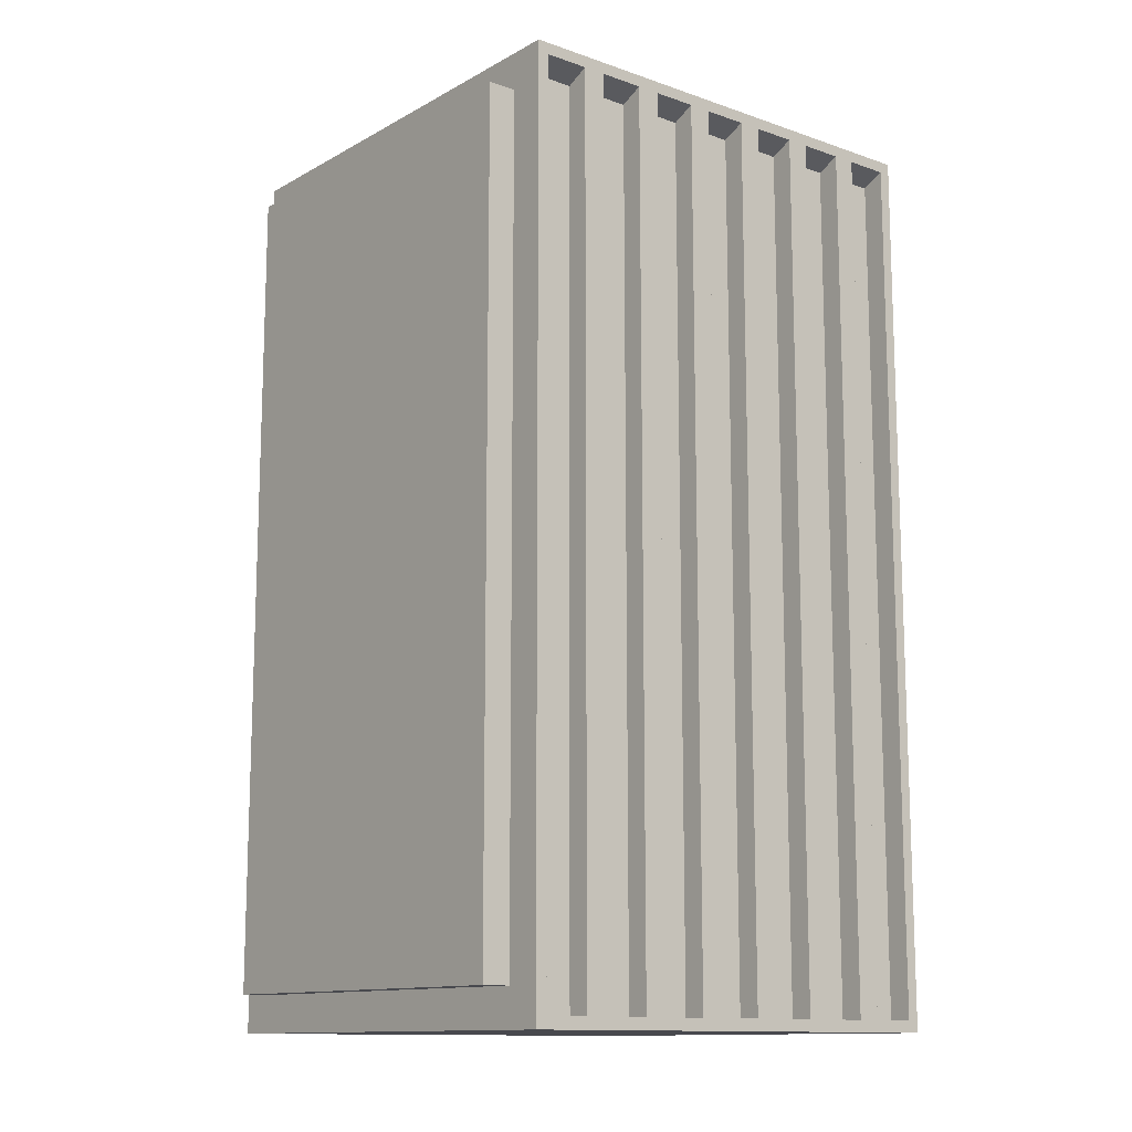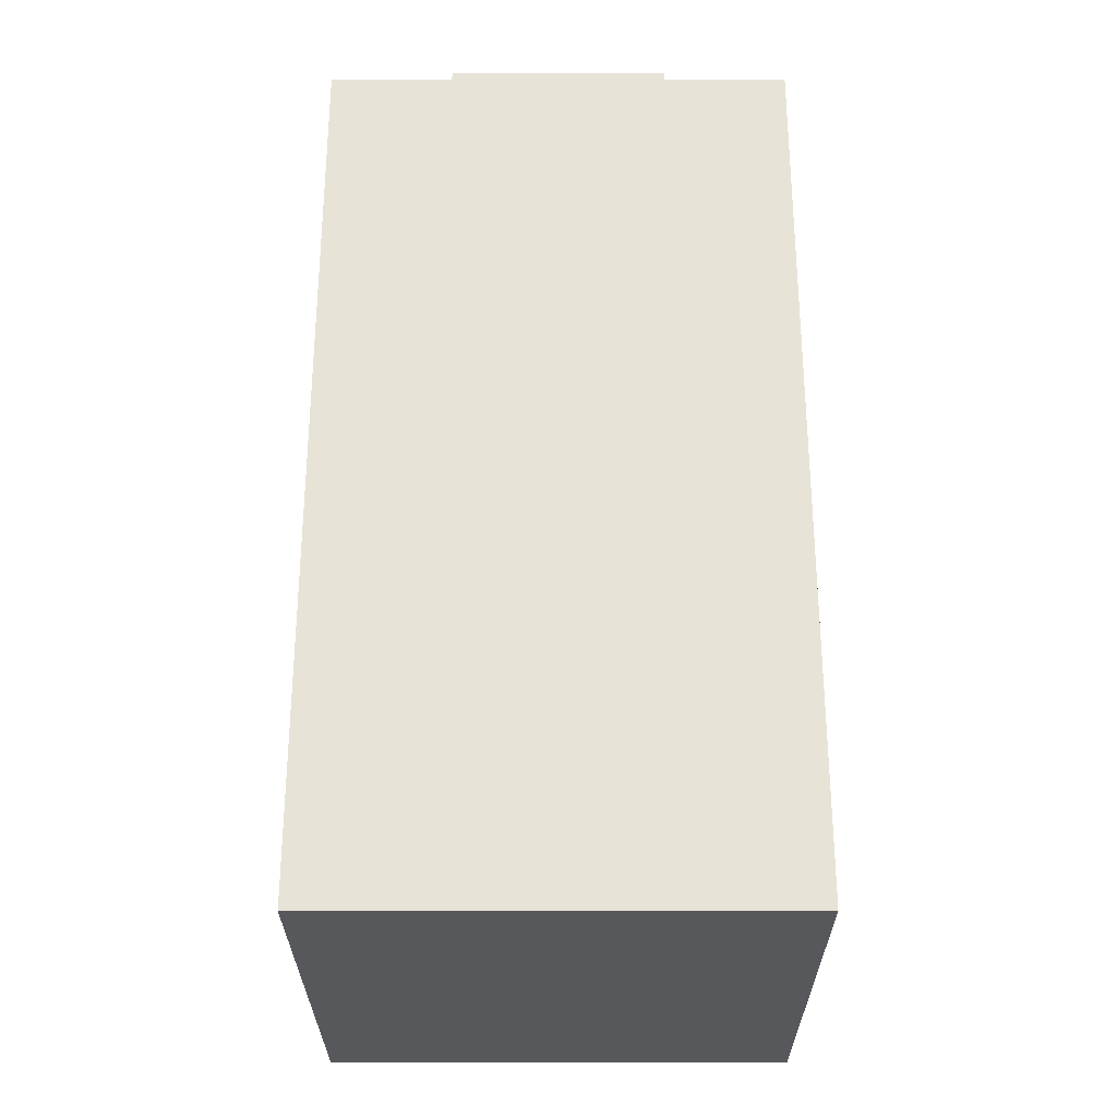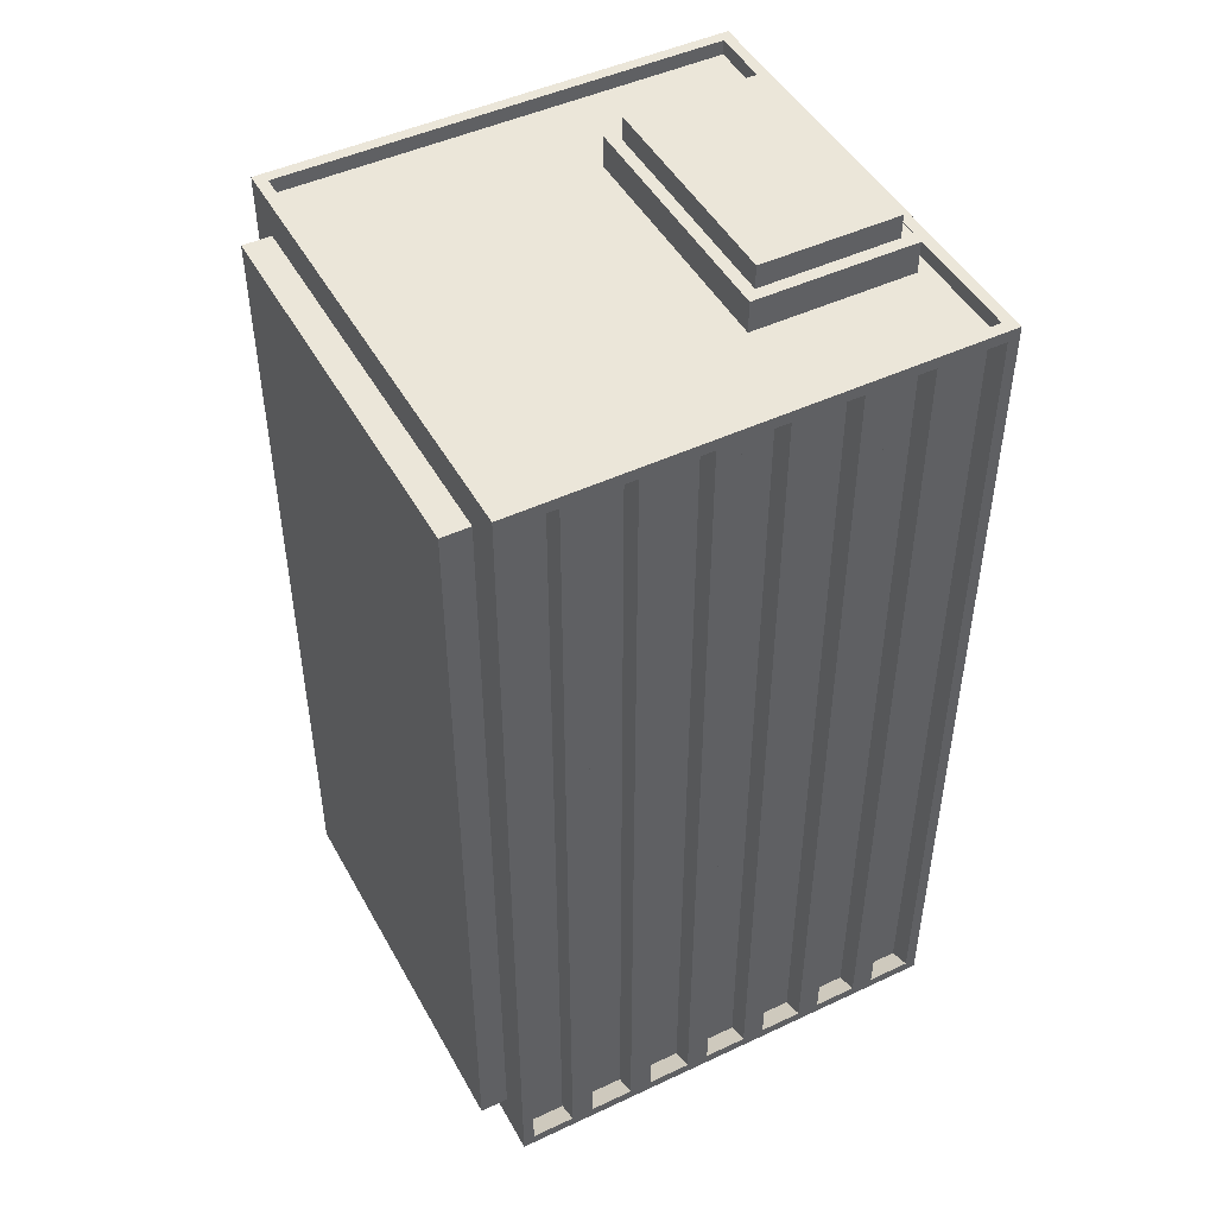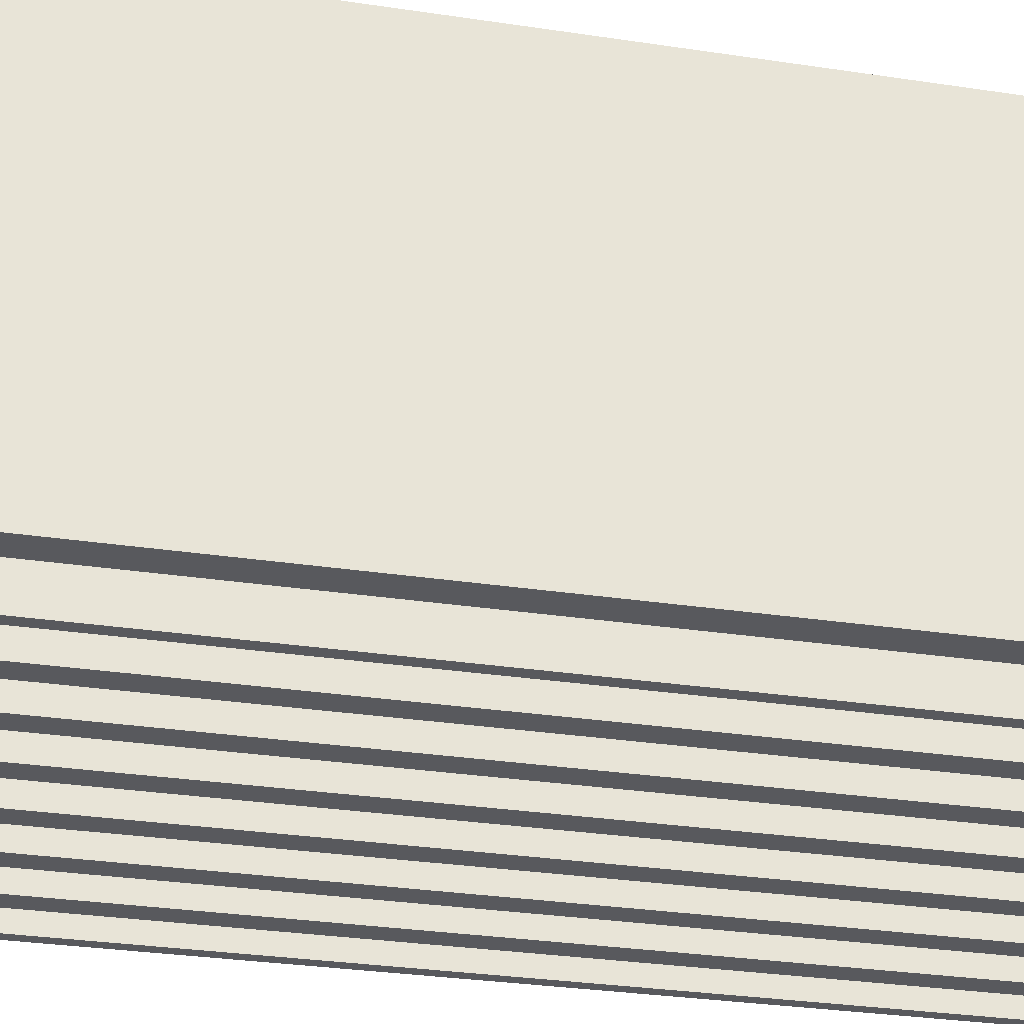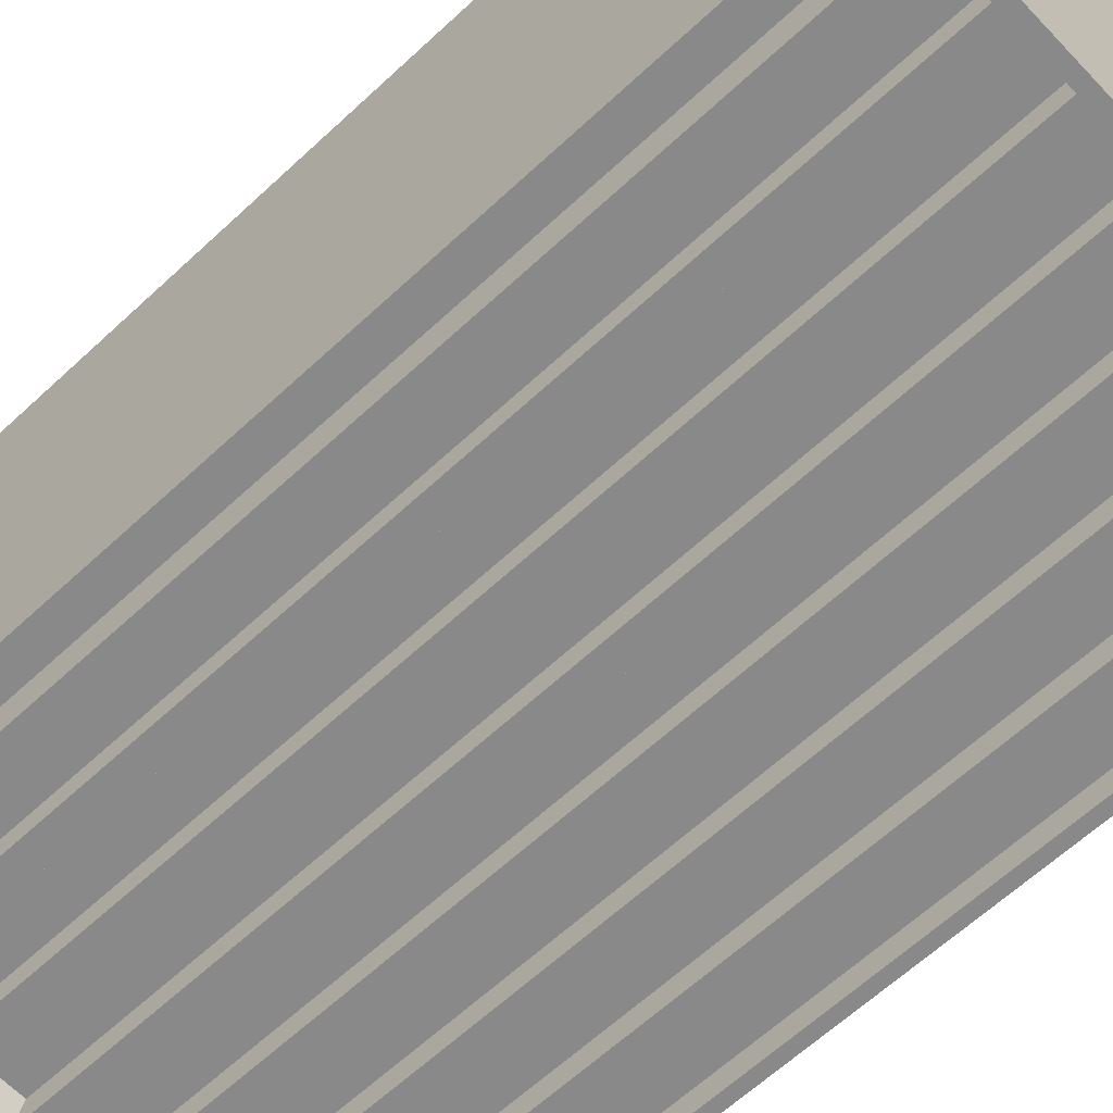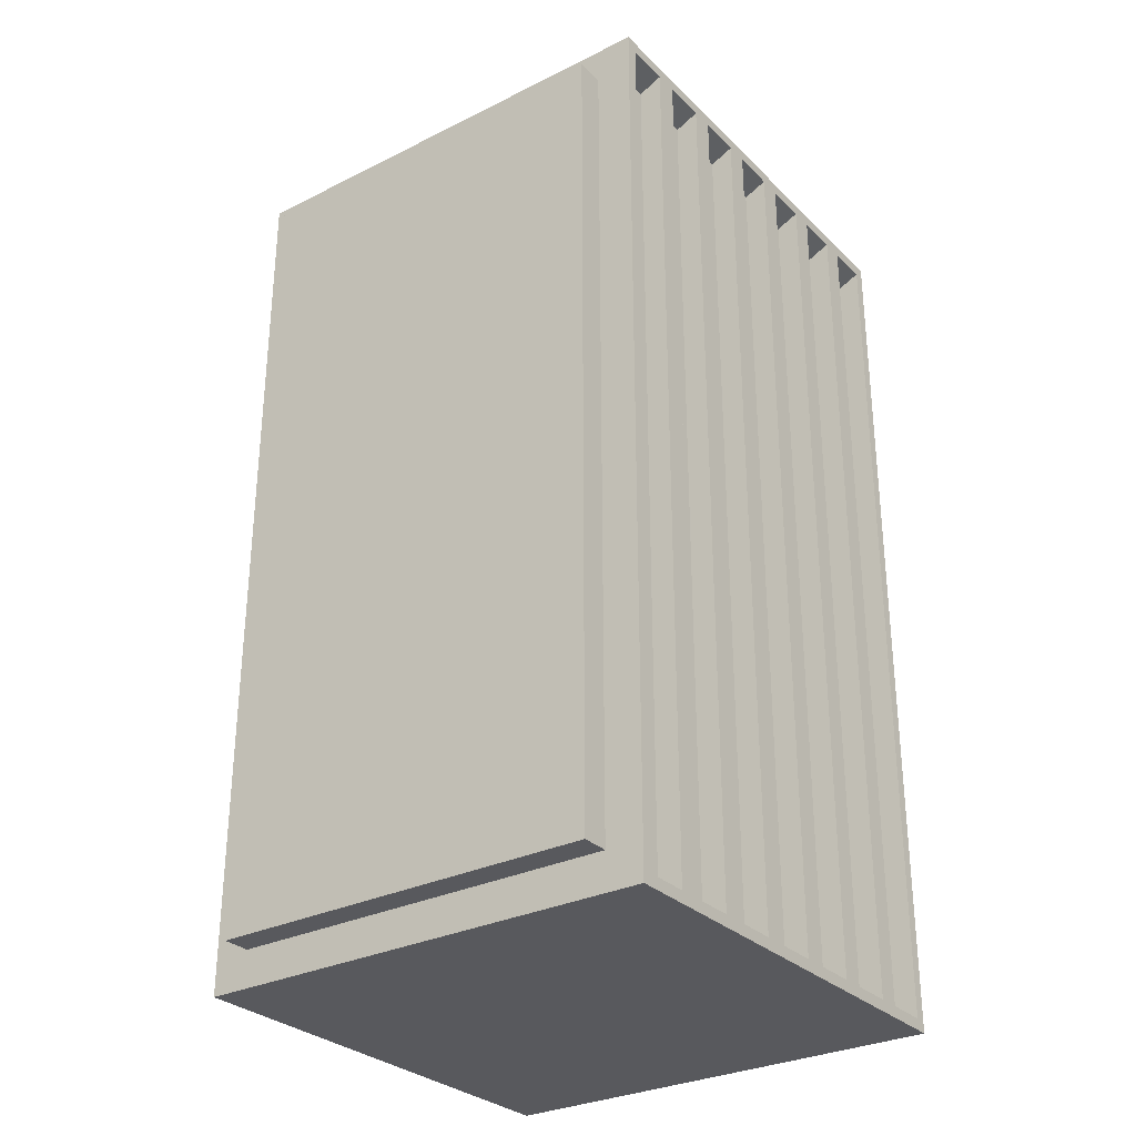
<metadata>
{"format":"obj","ext":"obj","renderer":"f3d","projection":"perspective","resolution":1024,"background":"white","views":[{"elev":-12.6,"azim":-38.7,"up":"+Y"},{"elev":-28.4,"azim":90.1,"up":"+Y"},{"elev":47.3,"azim":-27.9,"up":"+Y"},{"elev":-30.1,"azim":-102.5,"up":"+Z"},{"elev":-63.0,"azim":-46.7,"up":"+Z"},{"elev":-29.9,"azim":-54.0,"up":"+Y"}]}
</metadata>
<code>
o Highrise_2_Mesh.463
v 1 0.03694 1
v 1 3.868 1
v 1 0.03694 -1
v 1 3.868 -1
v 0.7143 0.03694 -1
v 0.7143 3.868 -1
v 0.4286 0.03694 -1
v 0.4286 3.868 -1
v 0.1429 0.03694 -1
v 0.1429 3.868 -1
v -0.1429 0.03694 -1
v -0.1429 3.868 -1
v -0.4286 0.03694 -1
v -0.4286 3.868 -1
v -0.7143 0.03694 -1
v -0.7143 3.868 -1
v -1 0.03694 -1
v -1 3.868 -1
v -1 0.03694 1
v -1 3.868 1
v -0.7143 0.03694 1
v -0.7143 3.868 1
v -0.4286 0.03694 1
v -0.4286 3.868 1
v -0.1429 0.03694 1
v -0.1429 3.868 1
v 0.1429 0.03694 1
v 0.1429 3.868 1
v 0.4286 0.03694 1
v 0.4286 3.868 1
v 0.7143 0.03694 1
v 0.7143 3.868 1
v 0.952 3.868 0.952
v 0.952 3.868 -0.952
v 0.7143 3.868 -0.952
v 0.4286 3.868 -0.952
v 0.1429 3.868 -0.952
v -0.1429 3.868 -0.952
v -0.4286 3.868 -0.952
v -0.7143 3.868 -0.952
v -0.952 3.868 -0.952
v -0.952 3.868 0.952
v -0.7143 3.868 0.952
v -0.4286 3.868 0.952
v -0.1429 3.868 0.952
v 0.1429 3.868 0.952
v 0.4286 3.868 0.952
v 0.7143 3.868 0.952
v 0.952 3.805 0.952
v 0.952 3.805 -0.952
v 0.7143 3.805 -0.952
v 0.4286 3.805 -0.952
v 0.1429 3.805 -0.952
v -0.1429 3.805 -0.952
v -0.4286 3.805 -0.952
v -0.7143 3.805 -0.952
v -0.952 3.805 -0.952
v -0.952 3.805 0.952
v -0.7143 3.805 0.952
v -0.4286 3.805 0.952
v -0.1429 3.805 0.952
v 0.1429 3.805 0.952
v 0.4286 3.805 0.952
v 0.7143 3.805 0.952
v 0.951 0.08594 -1
v 0.951 3.819 -1
v 0.7633 0.08594 -1
v 0.7633 3.819 -1
v 0.6653 0.08594 -1
v 0.6653 3.819 -1
v 0.4776 0.08594 -1
v 0.4776 3.819 -1
v 0.3796 0.08594 -1
v 0.3796 3.819 -1
v 0.1919 0.08594 -1
v 0.1919 3.819 -1
v 0.09386 0.08594 -1
v 0.09386 3.819 -1
v -0.09386 0.08594 -1
v -0.09386 3.819 -1
v -0.1919 0.08594 -1
v -0.1919 3.819 -1
v -0.3796 0.08594 -1
v -0.3796 3.819 -1
v -0.4776 0.08594 -1
v -0.4776 3.819 -1
v -0.6653 0.08594 -1
v -0.6653 3.819 -1
v -0.7633 0.08594 -1
v -0.7633 3.819 -1
v -0.951 0.08594 -1
v -0.951 3.819 -1
v -0.951 0.08594 1
v -0.951 3.819 1
v -0.7633 0.08594 1
v -0.7633 3.819 1
v -0.6653 0.08594 1
v -0.6653 3.819 1
v -0.4776 0.08594 1
v -0.4776 3.819 1
v -0.3796 0.08594 1
v -0.3796 3.819 1
v -0.1919 0.08594 1
v -0.1919 3.819 1
v -0.09386 0.08594 1
v -0.09386 3.819 1
v 0.09386 0.08594 1
v 0.09386 3.819 1
v 0.1919 0.08594 1
v 0.1919 3.819 1
v 0.3796 0.08594 1
v 0.3796 3.819 1
v 0.4776 0.08594 1
v 0.4776 3.819 1
v 0.6653 0.08594 1
v 0.6653 3.819 1
v 0.951 0.08594 1
v 0.951 3.819 1
v 0.7633 0.08594 1
v 0.7633 3.819 1
v 0.951 0.041 -0.9
v 0.951 3.774 -0.9
v 0.7633 0.041 -0.9
v 0.7633 3.774 -0.9
v 0.6653 0.041 -0.9
v 0.6653 3.774 -0.9
v 0.4776 0.041 -0.9
v 0.4776 3.774 -0.9
v 0.3796 0.041 -0.9
v 0.3796 3.774 -0.9
v 0.1919 0.041 -0.9
v 0.1919 3.774 -0.9
v 0.09386 0.041 -0.9
v 0.09386 3.774 -0.9
v -0.09386 0.041 -0.9
v -0.09386 3.774 -0.9
v -0.1919 0.041 -0.9
v -0.1919 3.774 -0.9
v -0.3796 0.041 -0.9
v -0.3796 3.774 -0.9
v -0.4776 0.041 -0.9
v -0.4776 3.774 -0.9
v -0.6653 0.041 -0.9
v -0.6653 3.774 -0.9
v -0.7633 0.041 -0.9
v -0.7633 3.774 -0.9
v -0.951 0.041 -0.9
v -0.951 3.774 -0.9
v -0.951 0.041 0.9
v -0.951 3.774 0.9
v -0.7633 0.041 0.9
v -0.7633 3.774 0.9
v -0.6653 0.041 0.9
v -0.6653 3.774 0.9
v -0.4776 0.041 0.9
v -0.4776 3.774 0.9
v -0.3796 0.041 0.9
v -0.3796 3.774 0.9
v -0.1919 0.041 0.9
v -0.1919 3.774 0.9
v -0.09386 0.041 0.9
v -0.09386 3.774 0.9
v 0.09386 0.041 0.9
v 0.09386 3.774 0.9
v 0.1919 0.041 0.9
v 0.1919 3.774 0.9
v 0.3796 0.041 0.9
v 0.3796 3.774 0.9
v 0.4776 0.041 0.9
v 0.4776 3.774 0.9
v 0.6653 0.041 0.9
v 0.6653 3.774 0.9
v 0.951 0.041 0.9
v 0.951 3.774 0.9
v 0.7633 0.041 0.9
v 0.7633 3.774 0.9
v -1 0.1949 -0.842
v -1 3.71 -0.842
v -1 0.1949 0.842
v -1 3.71 0.842
v -1.121 0.1949 -0.842
v -1.121 3.71 -0.842
v -1.121 0.1949 0.842
v -1.121 3.71 0.842
v 0.893 3.805 0.5293
v 0.893 3.805 -0.5293
v 0.7143 3.805 -0.5293
v 0.4286 3.805 -0.5293
v 0.2019 3.805 -0.5293
v 0.2019 3.805 0.5293
v 0.4286 3.805 0.5293
v 0.7143 3.805 0.5293
v 0.893 3.941 0.5293
v 0.893 3.941 -0.5293
v 0.7143 3.941 -0.5293
v 0.4286 3.941 -0.5293
v 0.2019 3.941 -0.5293
v 0.2019 3.941 0.5293
v 0.4286 3.941 0.5293
v 0.7143 3.941 0.5293
v 0.842 3.941 0.4783
v 0.842 3.941 -0.4783
v 0.7143 3.941 -0.4783
v 0.4286 3.941 -0.4783
v 0.2529 3.941 -0.4783
v 0.2529 3.941 0.4783
v 0.4286 3.941 0.4783
v 0.7143 3.941 0.4783
v 0.842 4.042 0.4783
v 0.842 4.042 -0.4783
v 0.7143 4.042 -0.4783
v 0.4286 4.042 -0.4783
v 0.2529 4.042 -0.4783
v 0.2529 4.042 0.4783
v 0.4286 4.042 0.4783
v 0.7143 4.042 0.4783
v 0.842 4.042 0.4783
v 0.842 4.042 -0.4783
v 0.7143 4.042 -0.4783
v 0.4286 4.042 -0.4783
v 0.2529 4.042 -0.4783
v 0.2529 4.042 0.4783
v 0.4286 4.042 0.4783
v 0.7143 4.042 0.4783
f 3 4 2 1
f 123 124 122 121
f 127 128 126 125
f 131 132 130 129
f 135 136 134 133
f 139 140 138 137
f 143 144 142 141
f 147 148 146 145
f 183 184 182 181
f 151 152 150 149
f 155 156 154 153
f 159 160 158 157
f 163 164 162 161
f 167 168 166 165
f 171 172 170 169
f 173 174 176 175
f 218 219 224 217
f 219 220 223 224
f 220 221 222 223
f 53 54 61 62
f 54 55 60 61
f 55 56 59 60
f 56 57 58 59
f 17 15 21 19
f 15 13 23 21
f 13 11 25 23
f 11 9 27 25
f 9 7 29 27
f 7 5 31 29
f 5 3 1 31
f 4 34 33 2
f 6 35 34 4
f 2 33 48 32
f 8 36 35 6
f 32 48 47 30
f 10 37 36 8
f 30 47 46 28
f 12 38 37 10
f 28 46 45 26
f 14 39 38 12
f 26 45 44 24
f 16 40 39 14
f 24 44 43 22
f 18 41 40 16
f 20 42 41 18
f 22 43 42 20
f 34 50 49 33
f 35 51 50 34
f 33 49 64 48
f 36 52 51 35
f 48 64 63 47
f 37 53 52 36
f 47 63 62 46
f 38 54 53 37
f 46 62 61 45
f 39 55 54 38
f 45 61 60 44
f 40 56 55 39
f 44 60 59 43
f 41 57 56 40
f 42 58 57 41
f 43 59 58 42
f 5 67 65 3
f 6 68 67 5
f 4 66 68 6
f 3 65 66 4
f 7 71 69 5
f 8 72 71 7
f 6 70 72 8
f 5 69 70 6
f 9 75 73 7
f 10 76 75 9
f 8 74 76 10
f 7 73 74 8
f 11 79 77 9
f 12 80 79 11
f 10 78 80 12
f 9 77 78 10
f 13 83 81 11
f 14 84 83 13
f 12 82 84 14
f 11 81 82 12
f 15 87 85 13
f 16 88 87 15
f 14 86 88 16
f 13 85 86 14
f 17 91 89 15
f 18 92 91 17
f 16 90 92 18
f 15 89 90 16
f 21 95 93 19
f 22 96 95 21
f 20 94 96 22
f 19 93 94 20
f 23 99 97 21
f 24 100 99 23
f 22 98 100 24
f 21 97 98 22
f 25 103 101 23
f 26 104 103 25
f 24 102 104 26
f 23 101 102 24
f 27 107 105 25
f 28 108 107 27
f 26 106 108 28
f 25 105 106 26
f 29 111 109 27
f 30 112 111 29
f 28 110 112 30
f 27 109 110 28
f 31 115 113 29
f 32 116 115 31
f 30 114 116 32
f 29 113 114 30
f 1 117 119 31
f 2 118 117 1
f 32 120 118 2
f 31 119 120 32
f 67 123 121 65
f 68 124 123 67
f 66 122 124 68
f 65 121 122 66
f 71 127 125 69
f 72 128 127 71
f 70 126 128 72
f 69 125 126 70
f 75 131 129 73
f 76 132 131 75
f 74 130 132 76
f 73 129 130 74
f 79 135 133 77
f 80 136 135 79
f 78 134 136 80
f 77 133 134 78
f 83 139 137 81
f 84 140 139 83
f 82 138 140 84
f 81 137 138 82
f 87 143 141 85
f 88 144 143 87
f 86 142 144 88
f 85 141 142 86
f 91 147 145 89
f 92 148 147 91
f 90 146 148 92
f 89 145 146 90
f 95 151 149 93
f 96 152 151 95
f 94 150 152 96
f 93 149 150 94
f 99 155 153 97
f 100 156 155 99
f 98 154 156 100
f 97 153 154 98
f 103 159 157 101
f 104 160 159 103
f 102 158 160 104
f 101 157 158 102
f 107 163 161 105
f 108 164 163 107
f 106 162 164 108
f 105 161 162 106
f 111 167 165 109
f 112 168 167 111
f 110 166 168 112
f 109 165 166 110
f 115 171 169 113
f 116 172 171 115
f 114 170 172 116
f 113 169 170 114
f 117 173 175 119
f 118 174 173 117
f 120 176 174 118
f 119 175 176 120
f 19 179 177 17
f 20 180 179 19
f 18 178 180 20
f 17 177 178 18
f 179 183 181 177
f 180 184 183 179
f 178 182 184 180
f 177 181 182 178
f 50 186 185 49
f 51 187 186 50
f 49 185 192 64
f 52 188 187 51
f 64 192 191 63
f 53 189 188 52
f 62 190 189 53
f 63 191 190 62
f 186 194 193 185
f 187 195 194 186
f 185 193 200 192
f 188 196 195 187
f 192 200 199 191
f 189 197 196 188
f 190 198 197 189
f 191 199 198 190
f 194 202 201 193
f 195 203 202 194
f 193 201 208 200
f 196 204 203 195
f 200 208 207 199
f 197 205 204 196
f 198 206 205 197
f 199 207 206 198
f 202 210 209 201
f 203 211 210 202
f 201 209 216 208
f 204 212 211 203
f 208 216 215 207
f 205 213 212 204
f 206 214 213 205
f 207 215 214 206
f 210 218 217 209
f 211 219 218 210
f 209 217 224 216
f 212 220 219 211
f 216 224 223 215
f 213 221 220 212
f 214 222 221 213
f 215 223 222 214

</code>
